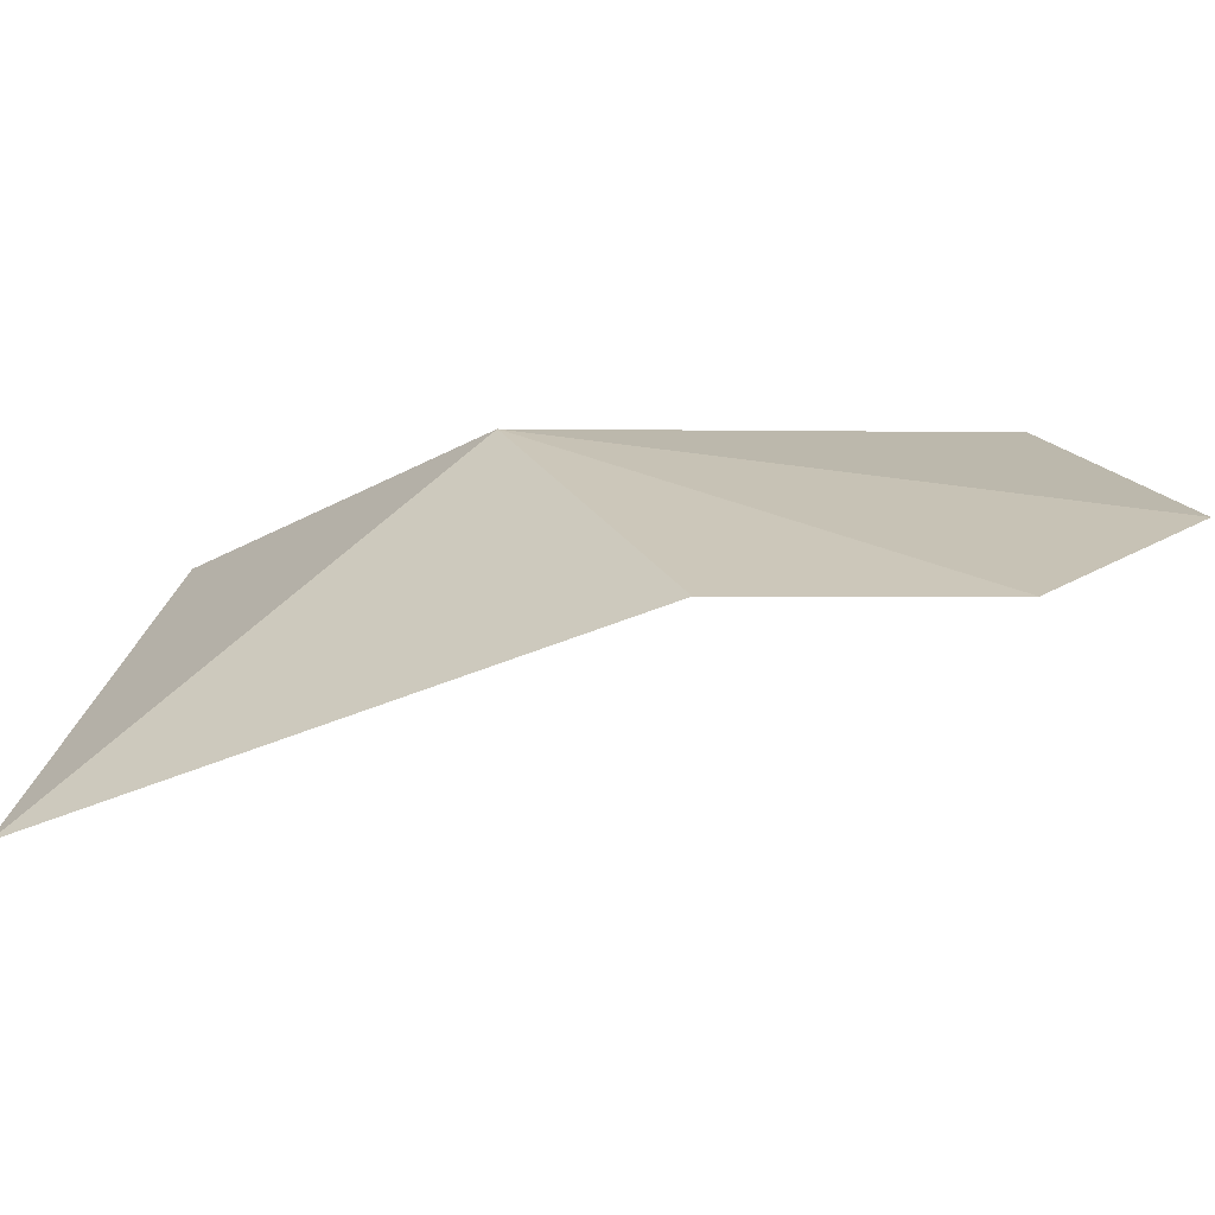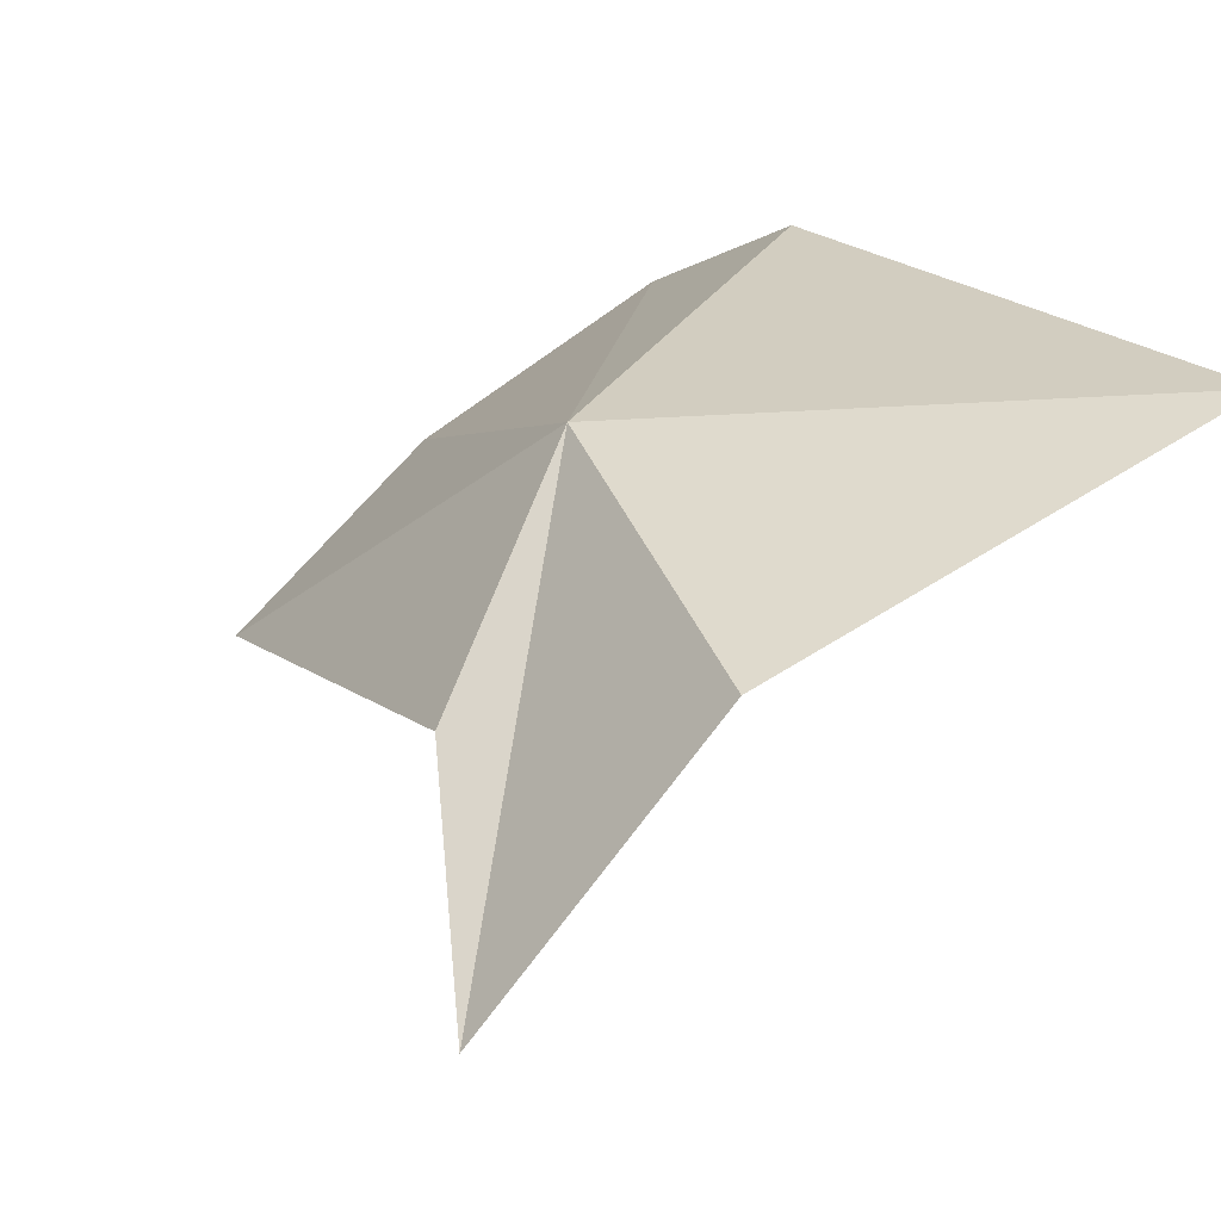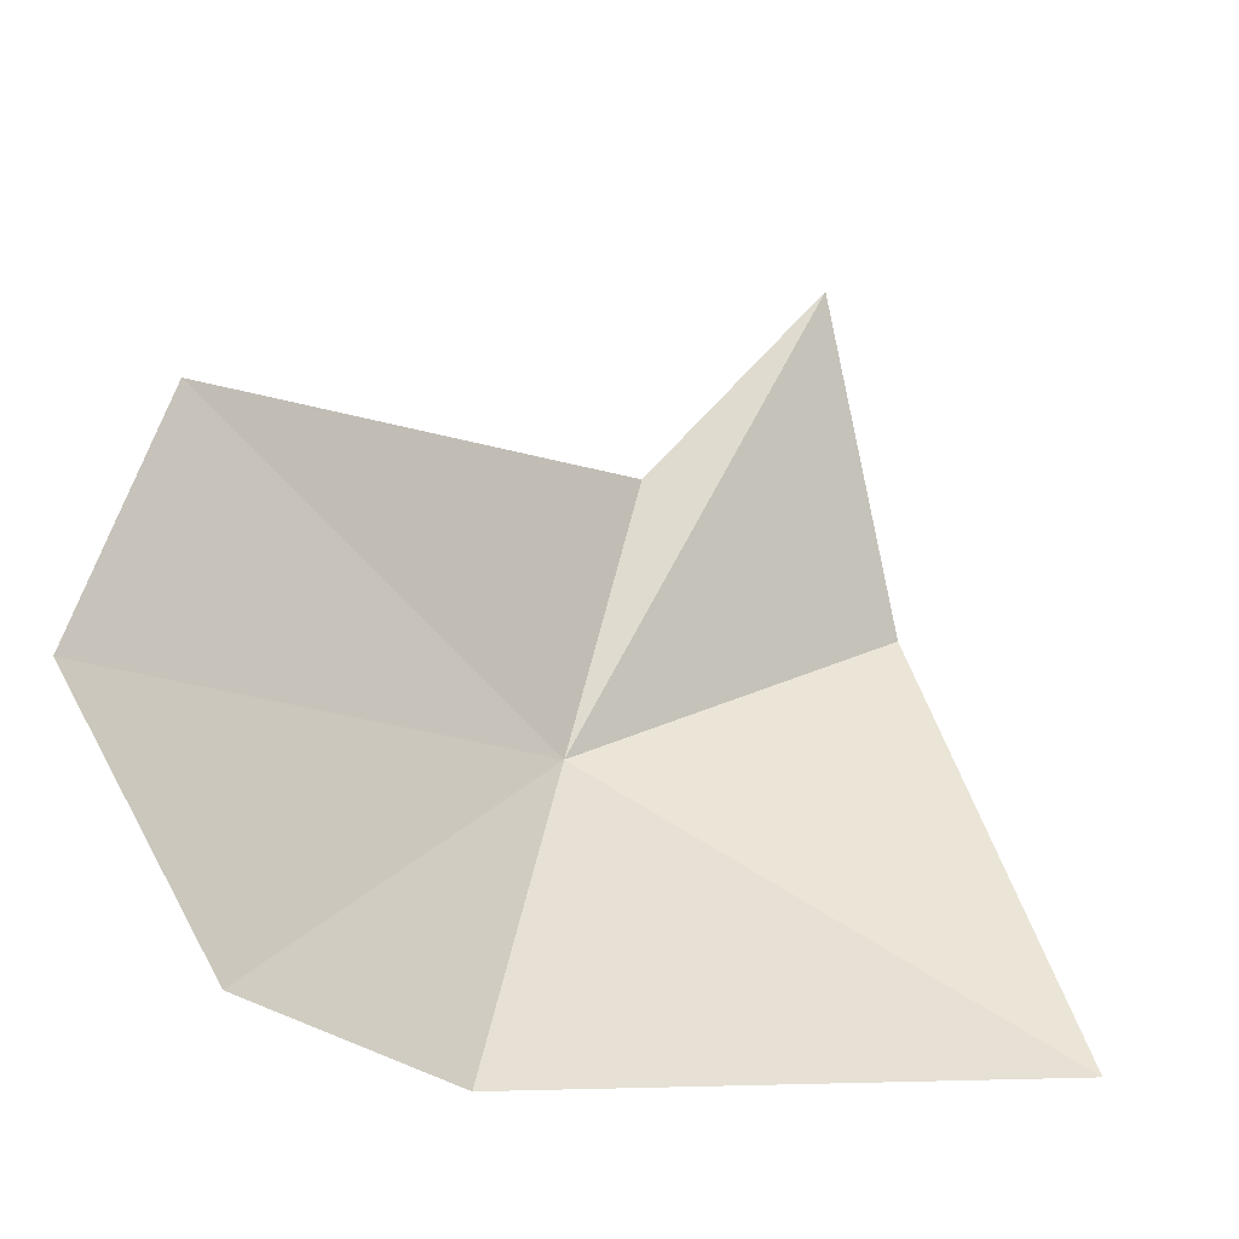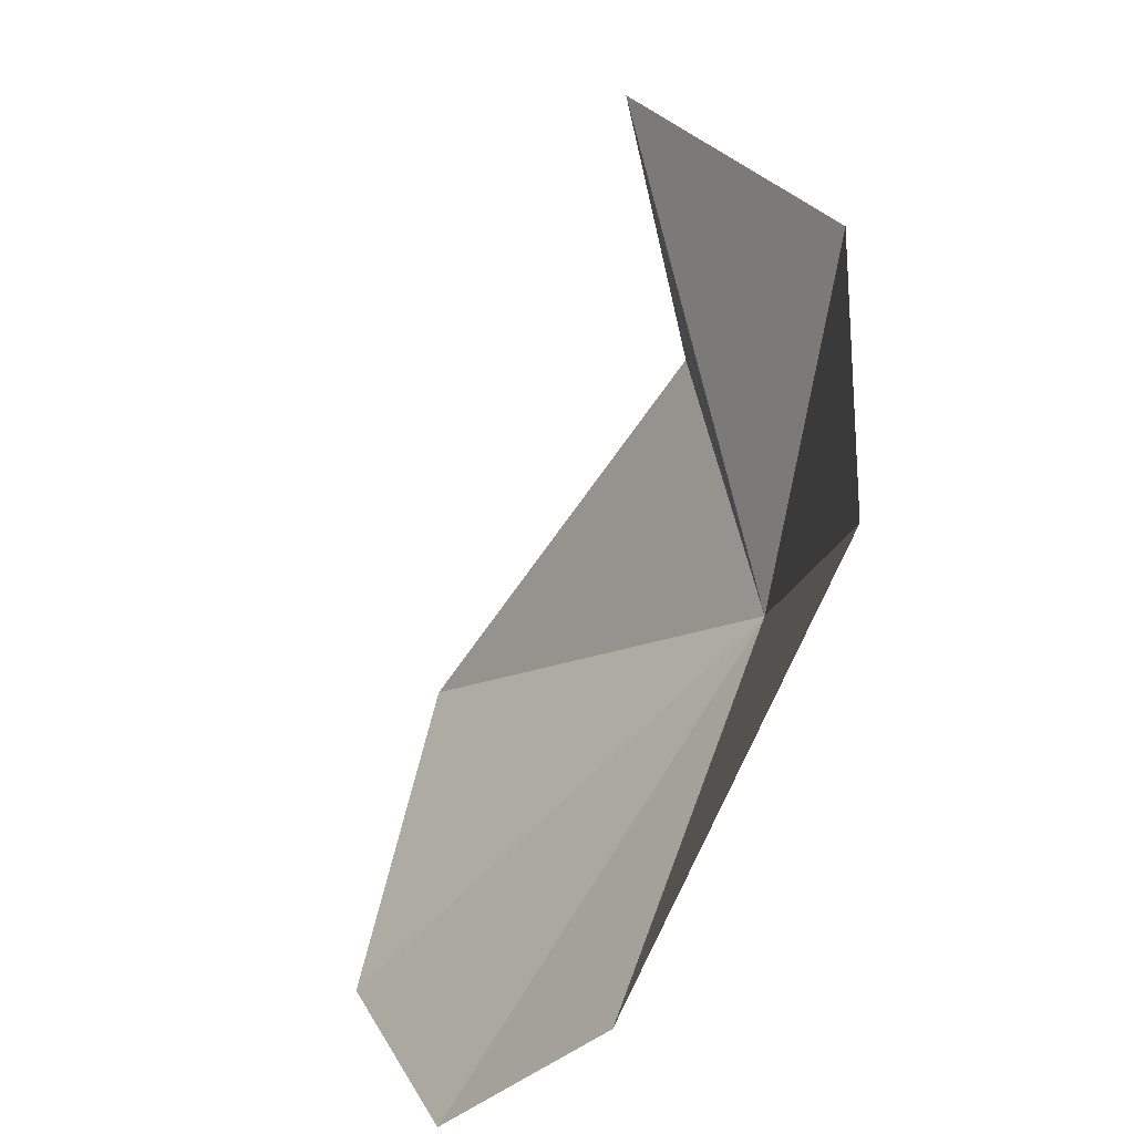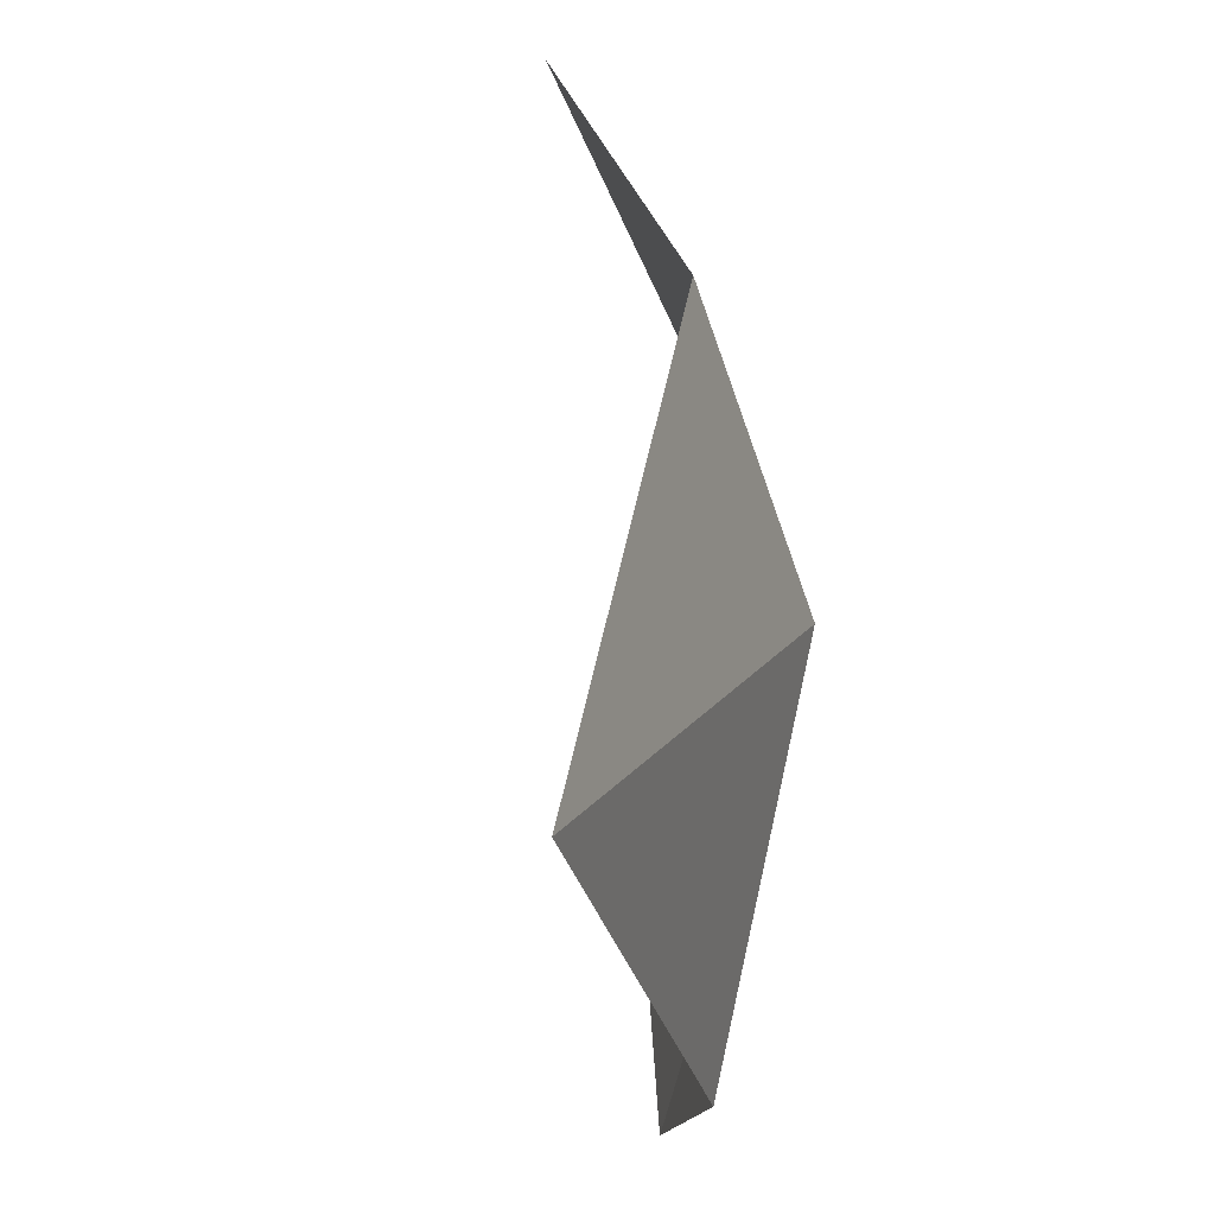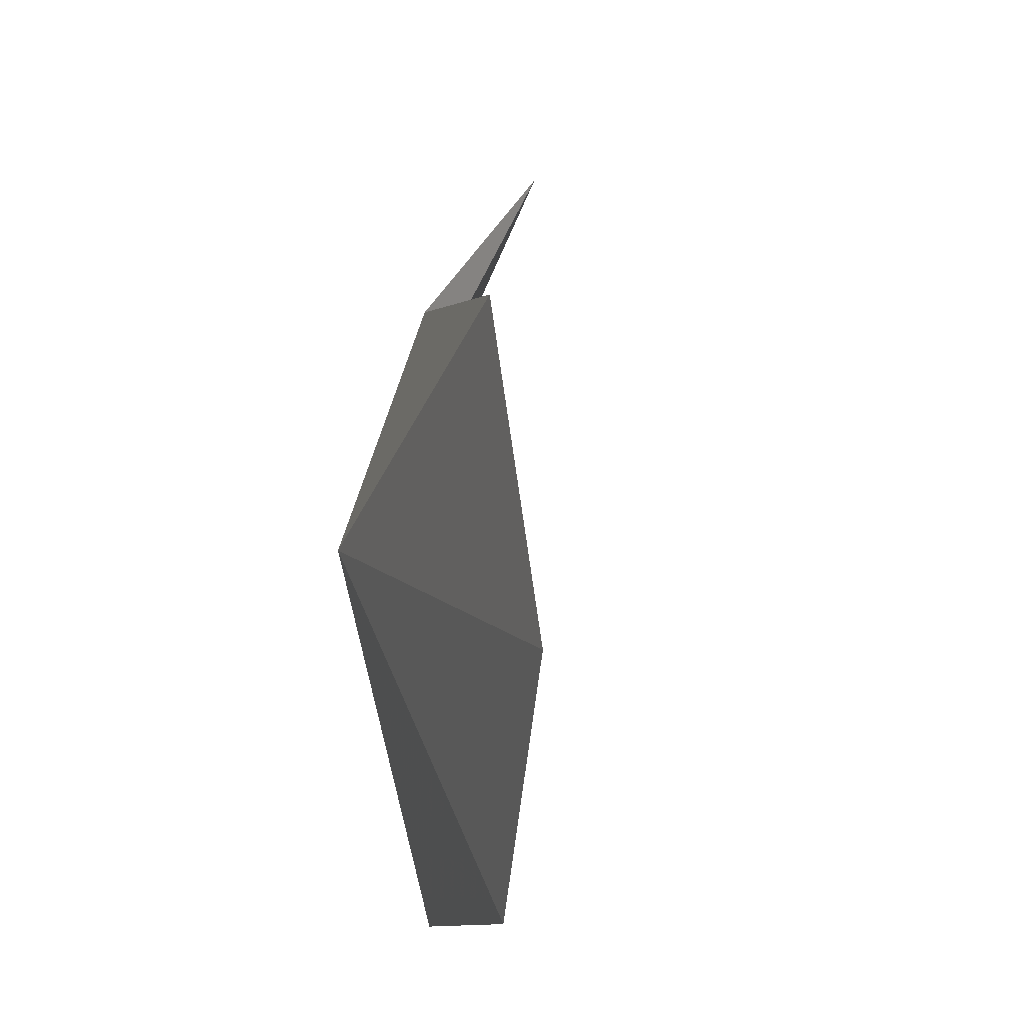
<metadata>
{"format":"obj","ext":"obj","renderer":"f3d","projection":"perspective","resolution":1024,"background":"white","views":[{"elev":-77.5,"azim":51.8,"up":"+Y"},{"elev":57.6,"azim":-142.3,"up":"+Z"},{"elev":-32.8,"azim":-173.5,"up":"+Y"},{"elev":-38.1,"azim":-77.7,"up":"+Y"},{"elev":-16.5,"azim":-47.6,"up":"+Y"},{"elev":-9.7,"azim":125.1,"up":"+Y"}]}
</metadata>
<code>
v 25.79 6.051 33.68
v 22.36 12.15 32.68
v 24.76 9.597 32.96
v 21.71 8.529 35.4
v 19.65 2.381 35.42
v 29.4 8.177 28.48
v 30.06 3.839 27.28
v 28.49 0.8785 28.92
v 26.43 0.8505 31.55
f 1 3 2
f 1 2 4
f 1 4 5
f 1 6 3
f 1 7 6
f 1 8 7
f 1 9 8
f 1 5 9

</code>
